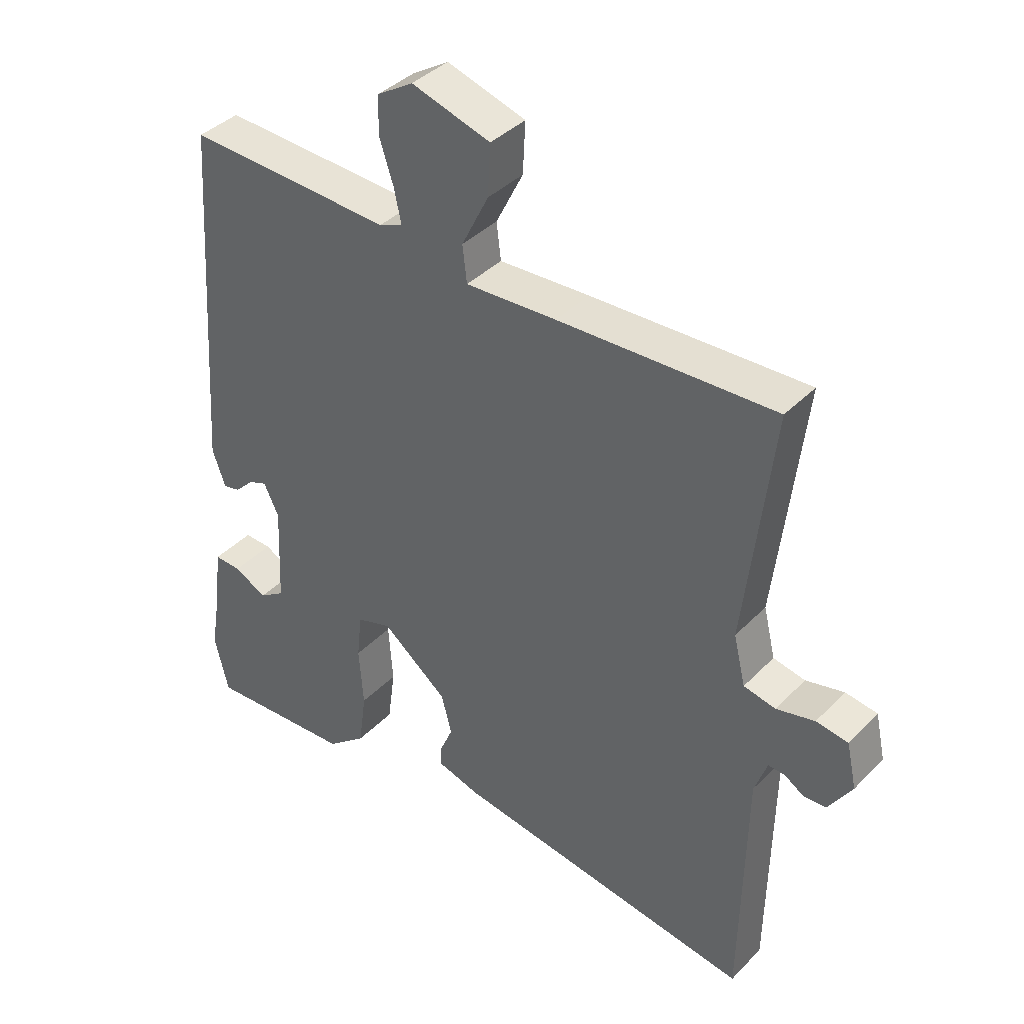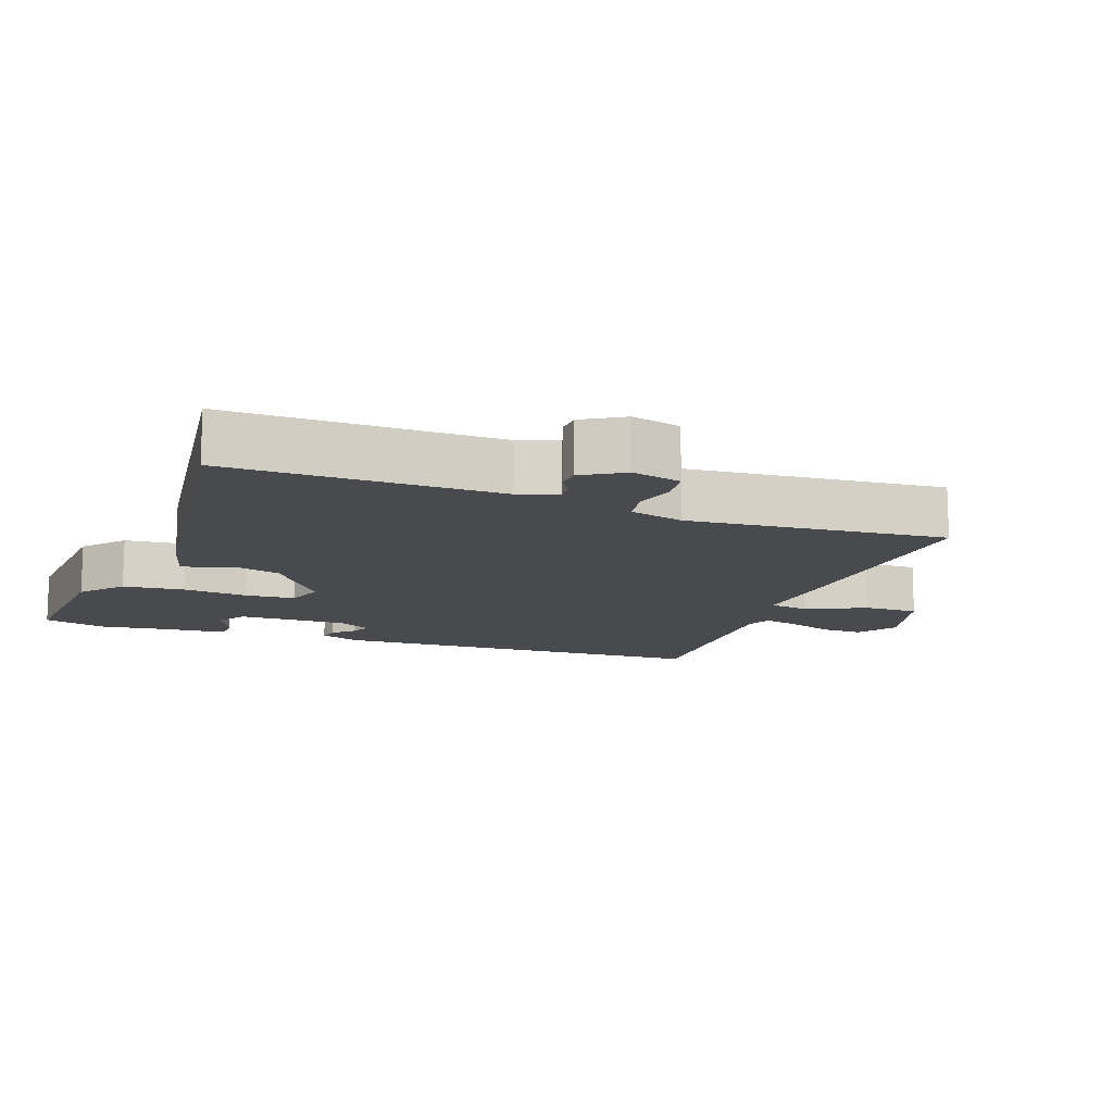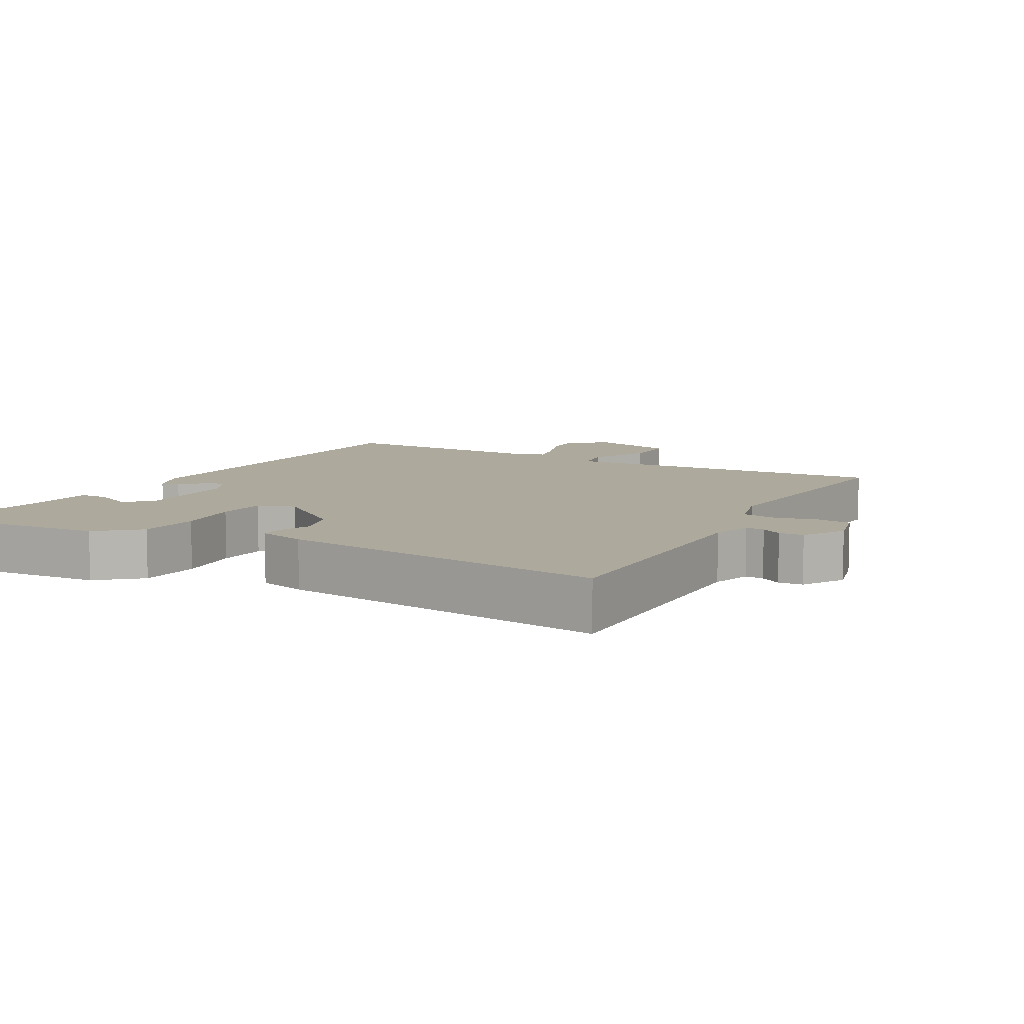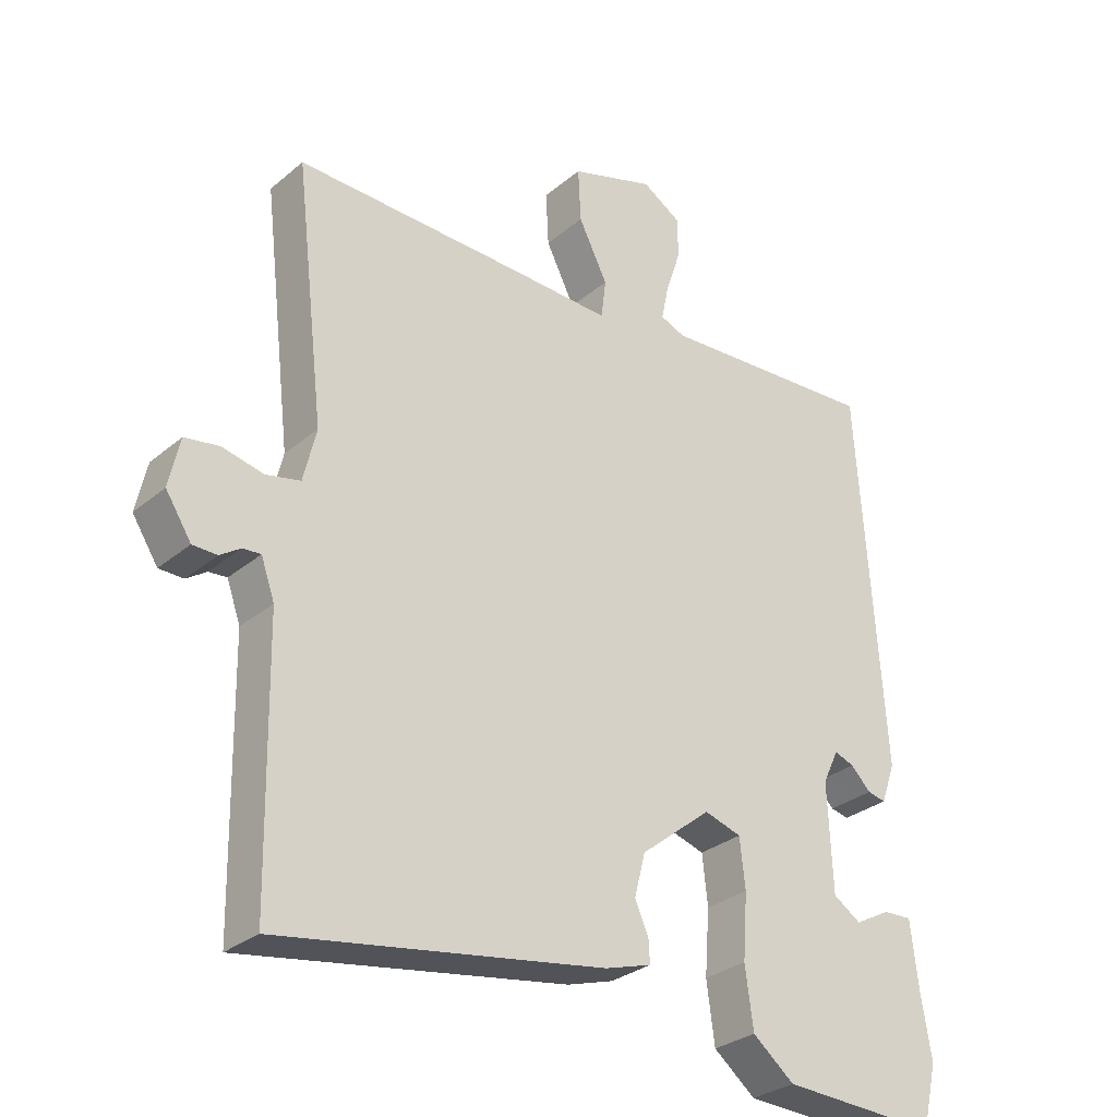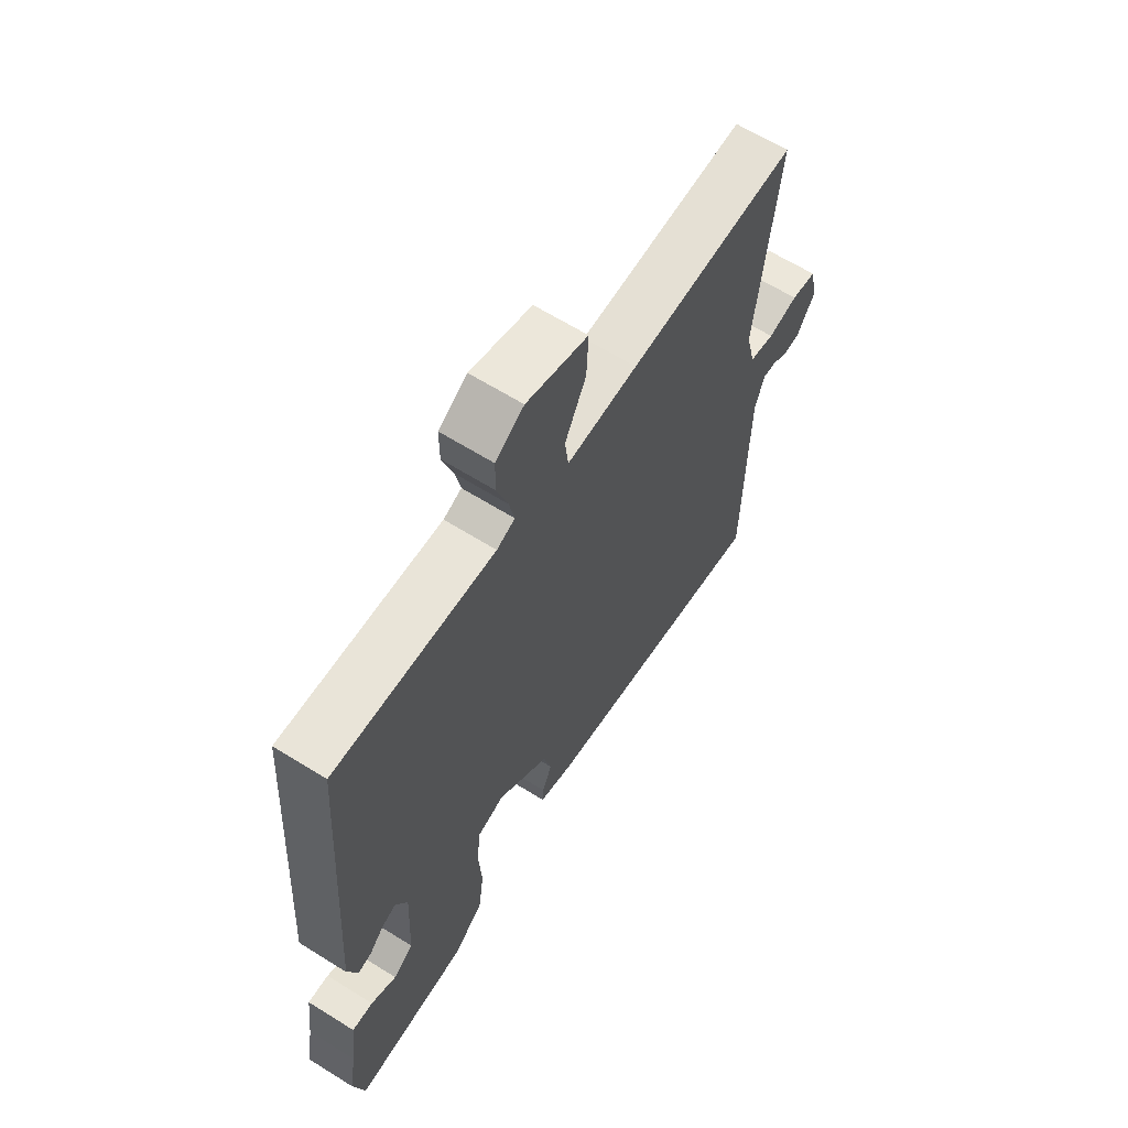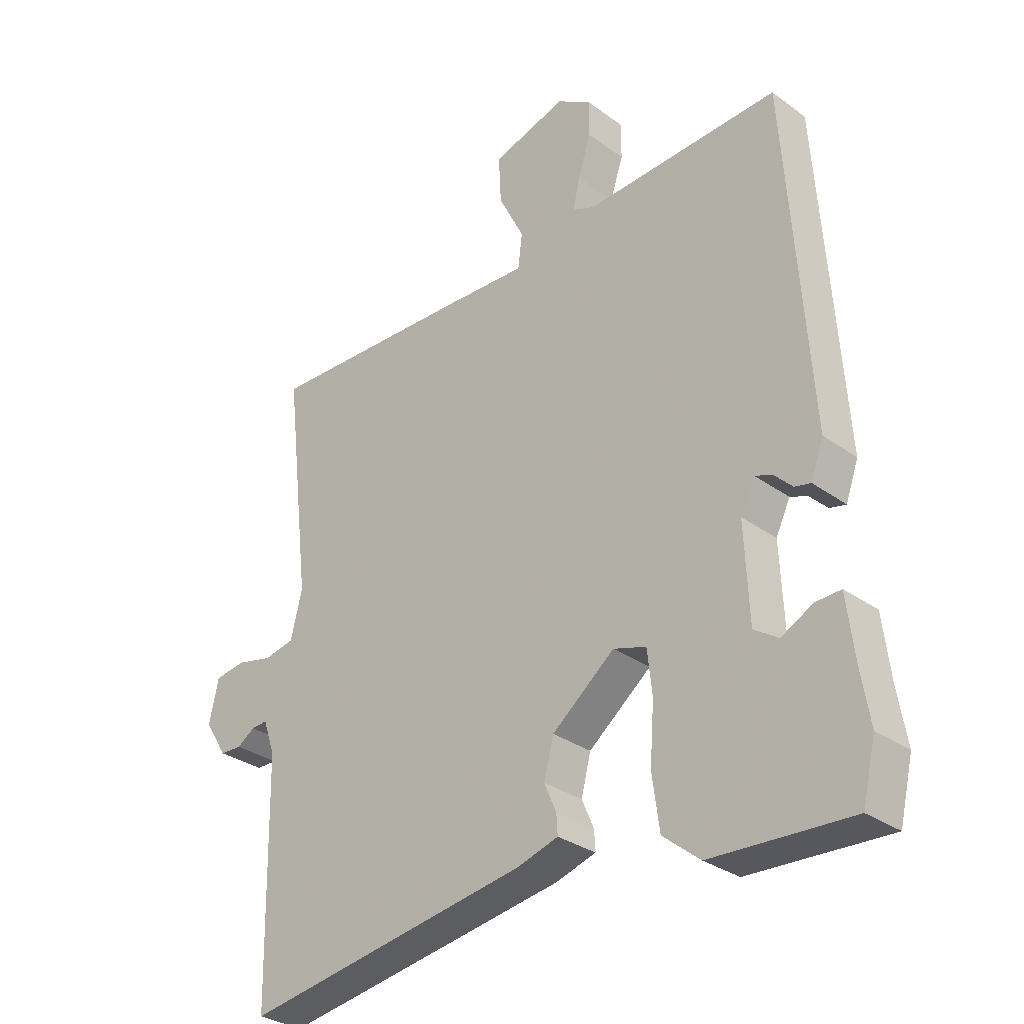
<metadata>
{"format":"obj","ext":"obj","renderer":"f3d","projection":"perspective","resolution":1024,"background":"white","views":[{"elev":38.8,"azim":-141.4,"up":"+Z"},{"elev":-12.9,"azim":-111.7,"up":"+Y"},{"elev":8.8,"azim":-152.6,"up":"+Y"},{"elev":-29.6,"azim":-39.5,"up":"+Z"},{"elev":64.0,"azim":122.2,"up":"+Z"},{"elev":-30.8,"azim":43.9,"up":"+Z"}]}
</metadata>
<code>
v 0.509 0.07 -0.461
v 0.487 0.07 -0.554
v 0.254 0.07 -0.543
v 0.192 0.07 -0.493
v 0.18 0.07 -0.404
v 0.187 0.07 -0.308
v 0.179 0.07 -0.235
v 0.124 0.07 -0.218
v 0.019 0.07 -0.302
v 0.003 0.07 -0.365
v 0.023 0.07 -0.412
v 0.025 0.07 -0.445
v -0.044 0.07 -0.466
v -0.526 0.07 -0.544
v -0.533 0.07 -0.149
v -0.553 0.07 -0.092
v -0.58 0.07 -0.094
v -0.61 0.07 -0.114
v -0.646 0.07 -0.113
v -0.684 0.07 -0.054
v -0.668 0.07 0.019
v -0.617 0.07 0.027
v -0.556 0.07 0.013
v -0.505 0.07 0.024
v -0.486 0.07 0.103
v -0.53 0.07 0.479
v -0.186 0.07 0.469
v -0.041 0.07 0.463
v -0.034 0.07 0.521
v -0.077 0.07 0.607
v -0.081 0.07 0.687
v 0.044 0.07 0.726
v 0.102 0.07 0.69
v 0.102 0.07 0.629
v 0.08 0.07 0.562
v 0.069 0.07 0.51
v 0.106 0.07 0.495
v 0.432 0.07 0.513
v 0.47 0.07 -0.051
v 0.449 0.07 -0.11
v 0.422 0.07 -0.104
v 0.392 0.07 -0.074
v 0.363 0.07 -0.063
v 0.339 0.07 -0.113
v 0.346 0.07 -0.272
v 0.387 0.07 -0.299
v 0.439 0.07 -0.271
v 0.482 0.07 -0.269
v 0.494 0.07 -0.37
v 0.509 0 -0.461
v 0.487 0 -0.554
v 0.254 0 -0.543
v 0.192 0 -0.493
v 0.18 0 -0.404
v 0.187 0 -0.308
v 0.179 0 -0.235
v 0.124 0 -0.218
v 0.019 0 -0.302
v 0.003 0 -0.365
v 0.023 0 -0.412
v 0.025 0 -0.445
v -0.044 0 -0.466
v -0.526 0 -0.544
v -0.533 0 -0.149
v -0.553 0 -0.092
v -0.58 0 -0.094
v -0.61 0 -0.114
v -0.646 0 -0.113
v -0.684 0 -0.054
v -0.668 0 0.019
v -0.617 0 0.027
v -0.556 0 0.013
v -0.505 0 0.024
v -0.486 0 0.103
v -0.53 0 0.479
v -0.186 0 0.469
v -0.041 0 0.463
v -0.034 0 0.521
v -0.077 0 0.607
v -0.081 0 0.687
v 0.044 0 0.726
v 0.102 0 0.69
v 0.102 0 0.629
v 0.08 0 0.562
v 0.069 0 0.51
v 0.106 0 0.495
v 0.432 0 0.513
v 0.47 0 -0.051
v 0.449 0 -0.11
v 0.422 0 -0.104
v 0.392 0 -0.074
v 0.363 0 -0.063
v 0.339 0 -0.113
v 0.346 0 -0.272
v 0.387 0 -0.299
v 0.439 0 -0.271
v 0.482 0 -0.269
v 0.494 0 -0.37
f 46 47 48 49
f 4 5 6
f 3 4 6
f 2 3 6
f 1 2 6
f 49 1 6
f 46 49 6
f 45 46 6
f 44 45 6 7
f 43 44 7 8
f 40 41 42
f 39 40 42
f 38 39 42
f 37 38 42
f 36 37 42 43
f 33 34 35
f 32 33 35
f 31 32 35
f 30 31 35
f 29 30 35
f 28 29 35 36
f 25 26 27 28
f 36 43 8
f 28 36 8
f 25 28 8
f 24 25 8
f 21 22 23
f 20 21 23
f 19 20 23
f 18 19 23
f 17 18 23
f 16 17 23 24
f 13 14 15
f 12 13 15
f 11 12 15
f 10 11 15
f 15 16 24
f 10 15 24
f 9 10 24
f 8 9 24
f 98 97 96 95
f 55 54 53
f 55 53 52
f 55 52 51
f 55 51 50
f 55 50 98
f 55 98 95
f 55 95 94
f 56 55 94 93
f 57 56 93 92
f 91 90 89
f 91 89 88
f 91 88 87
f 91 87 86
f 92 91 86 85
f 84 83 82
f 84 82 81
f 84 81 80
f 84 80 79
f 84 79 78
f 85 84 78 77
f 77 76 75 74
f 57 92 85
f 57 85 77
f 57 77 74
f 57 74 73
f 72 71 70
f 72 70 69
f 72 69 68
f 72 68 67
f 72 67 66
f 73 72 66 65
f 64 63 62
f 64 62 61
f 64 61 60
f 64 60 59
f 73 65 64
f 73 64 59
f 73 59 58
f 73 58 57
f 1 50 51 2
f 2 51 52 3
f 3 52 53 4
f 4 53 54 5
f 5 54 55 6
f 6 55 56 7
f 7 56 57 8
f 8 57 58 9
f 9 58 59 10
f 10 59 60 11
f 11 60 61 12
f 12 61 62 13
f 13 62 63 14
f 14 63 64 15
f 15 64 65 16
f 16 65 66 17
f 17 66 67 18
f 18 67 68 19
f 19 68 69 20
f 20 69 70 21
f 21 70 71 22
f 22 71 72 23
f 23 72 73 24
f 24 73 74 25
f 25 74 75 26
f 26 75 76 27
f 27 76 77 28
f 28 77 78 29
f 29 78 79 30
f 30 79 80 31
f 31 80 81 32
f 32 81 82 33
f 33 82 83 34
f 34 83 84 35
f 35 84 85 36
f 36 85 86 37
f 37 86 87 38
f 38 87 88 39
f 39 88 89 40
f 40 89 90 41
f 41 90 91 42
f 42 91 92 43
f 43 92 93 44
f 44 93 94 45
f 45 94 95 46
f 46 95 96 47
f 47 96 97 48
f 48 97 98 49
f 49 98 50 1

</code>
